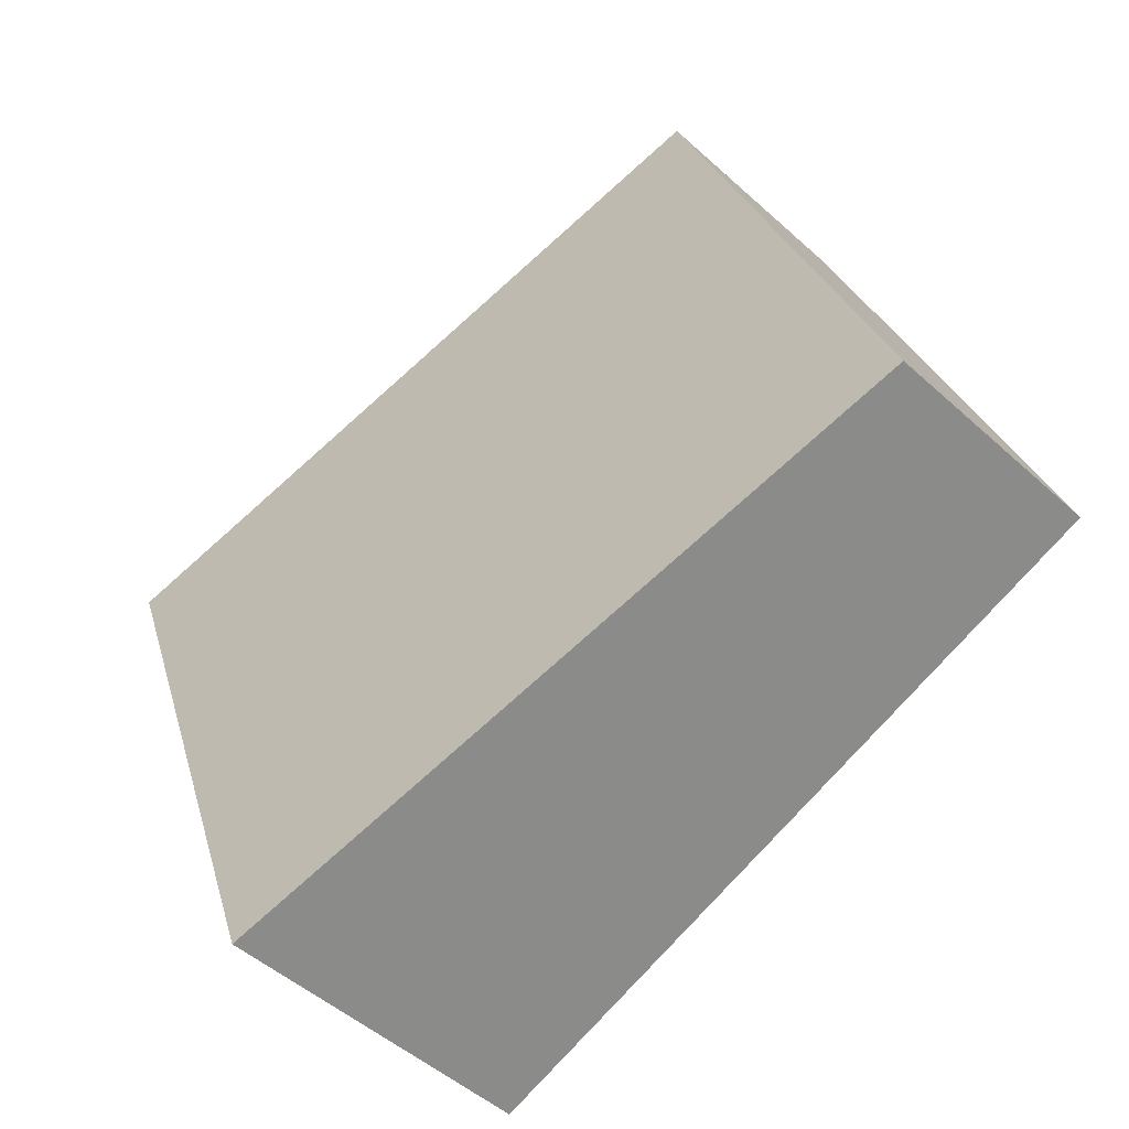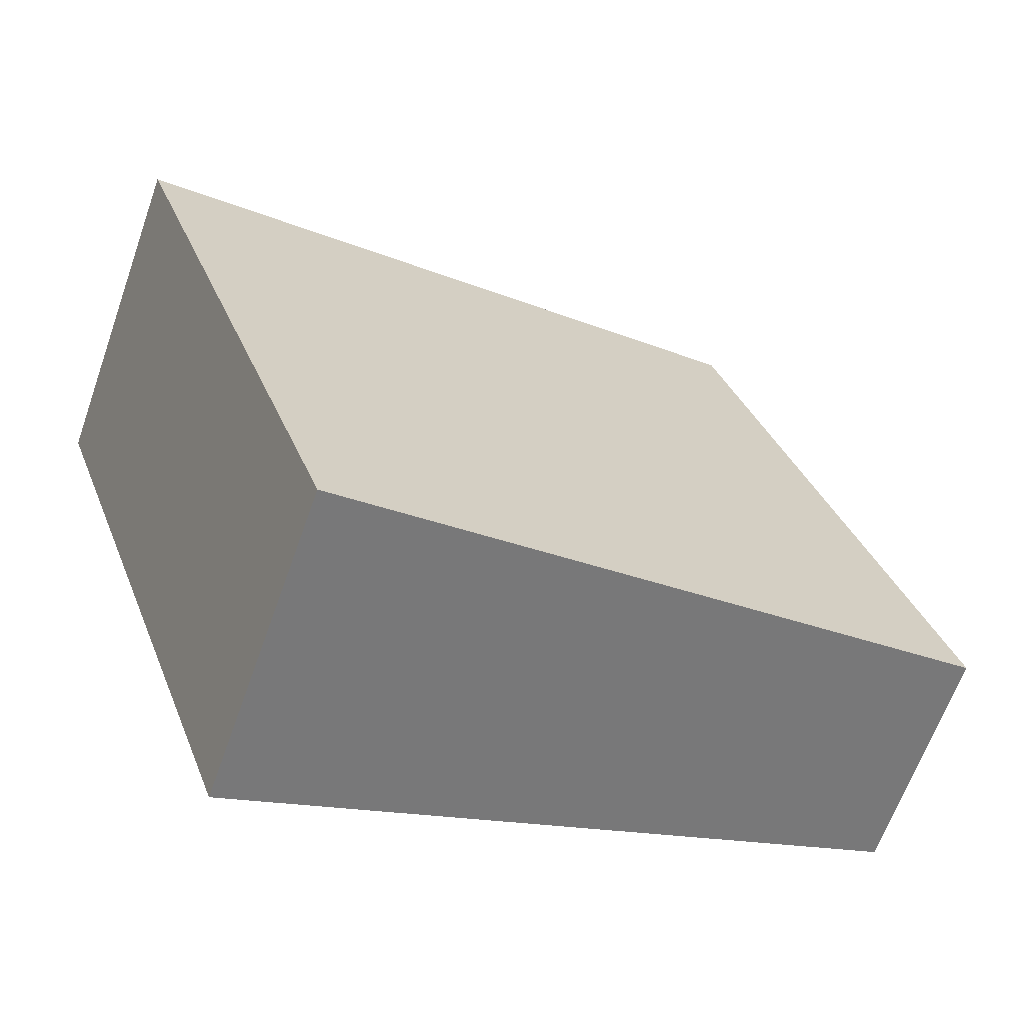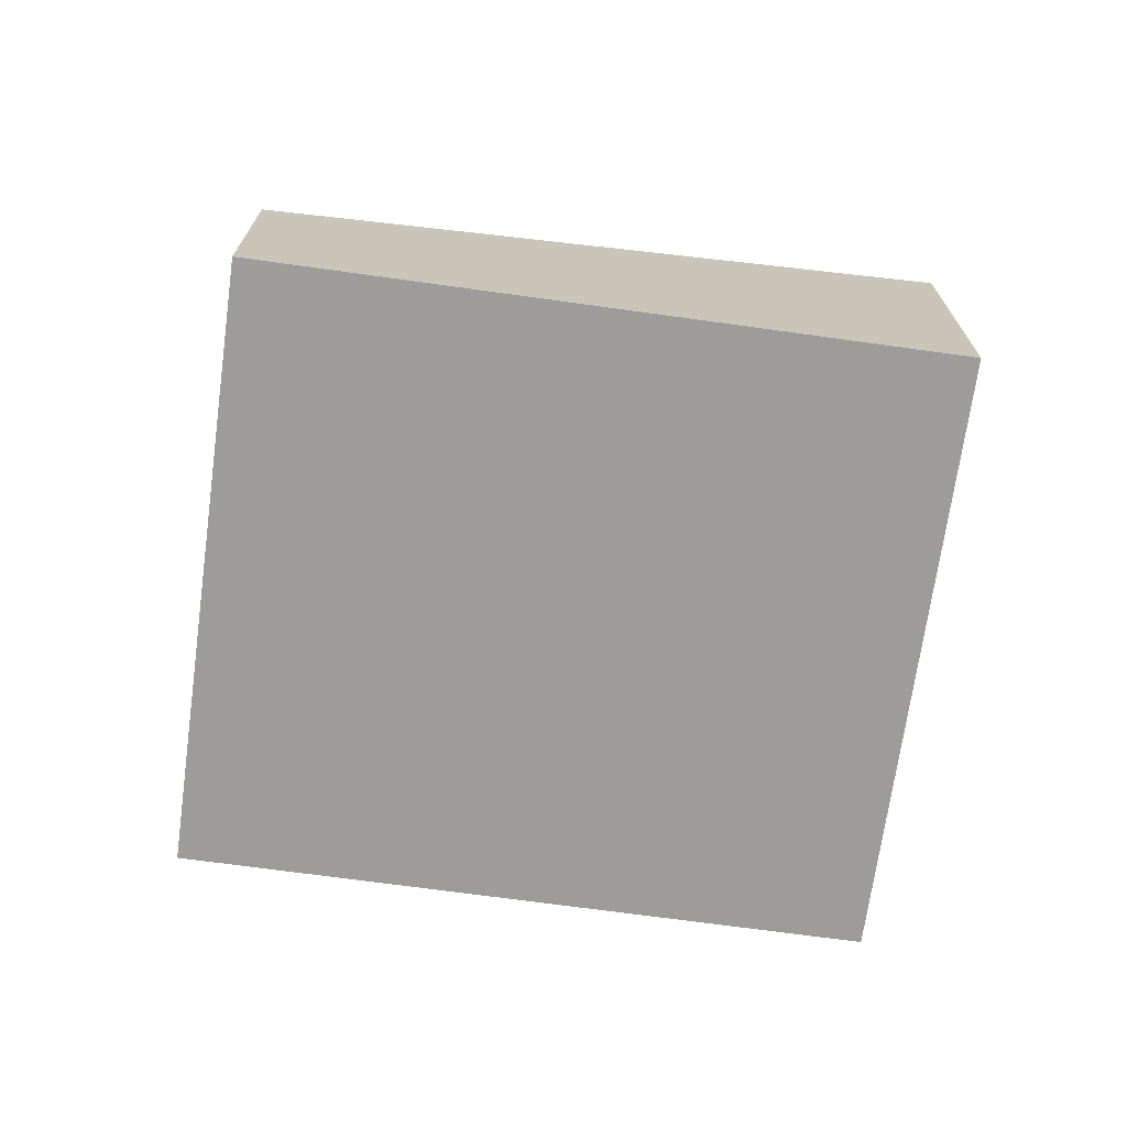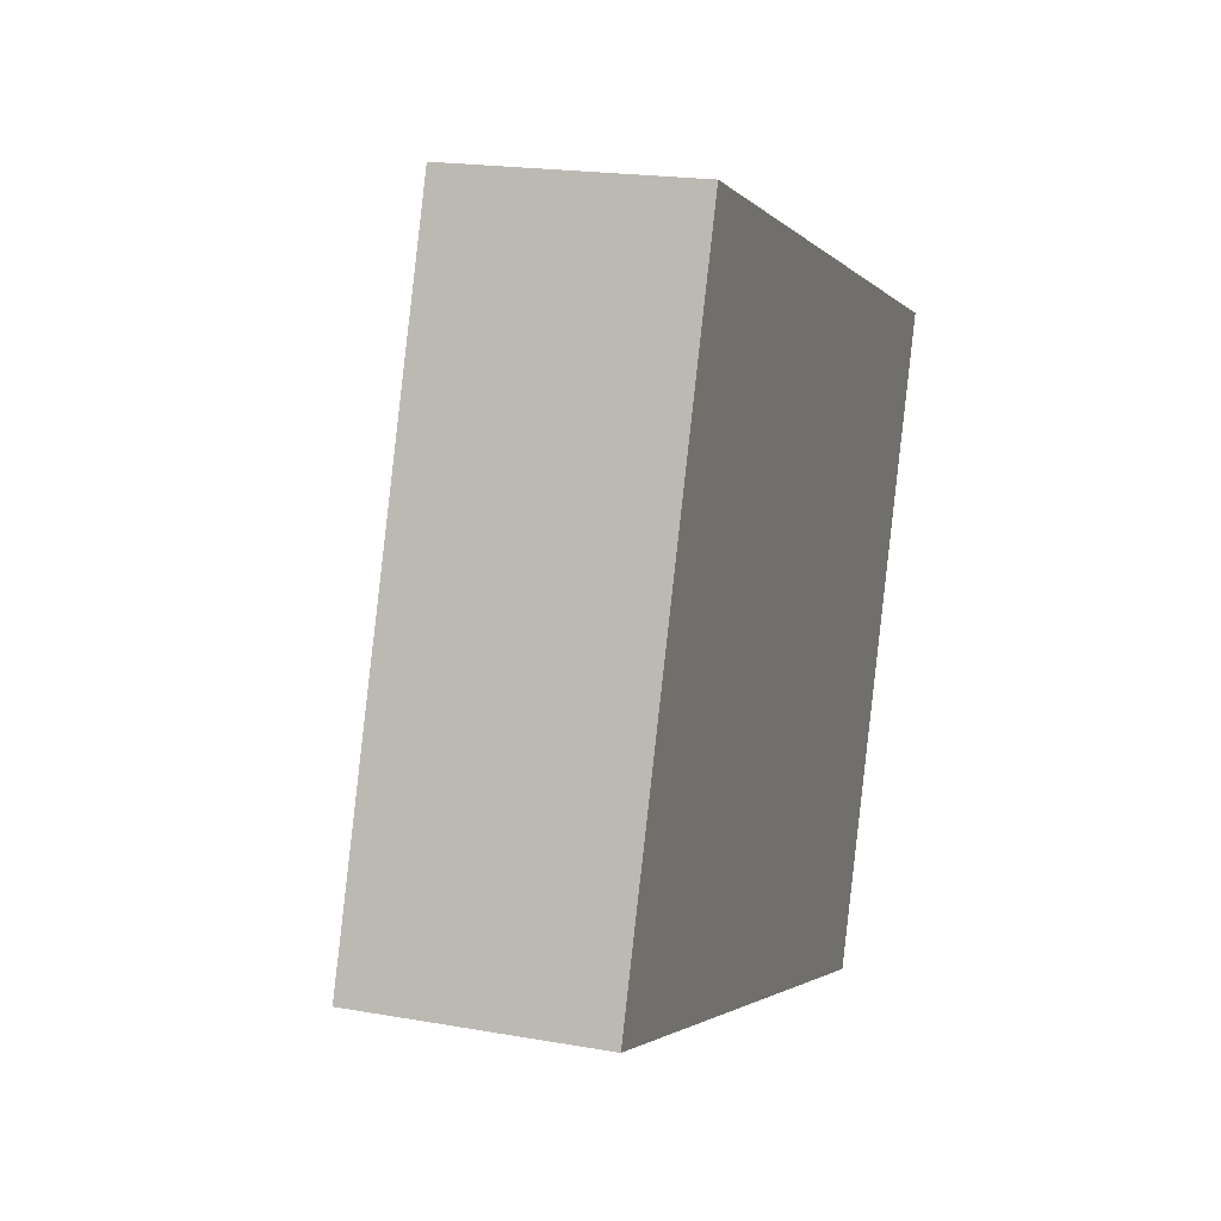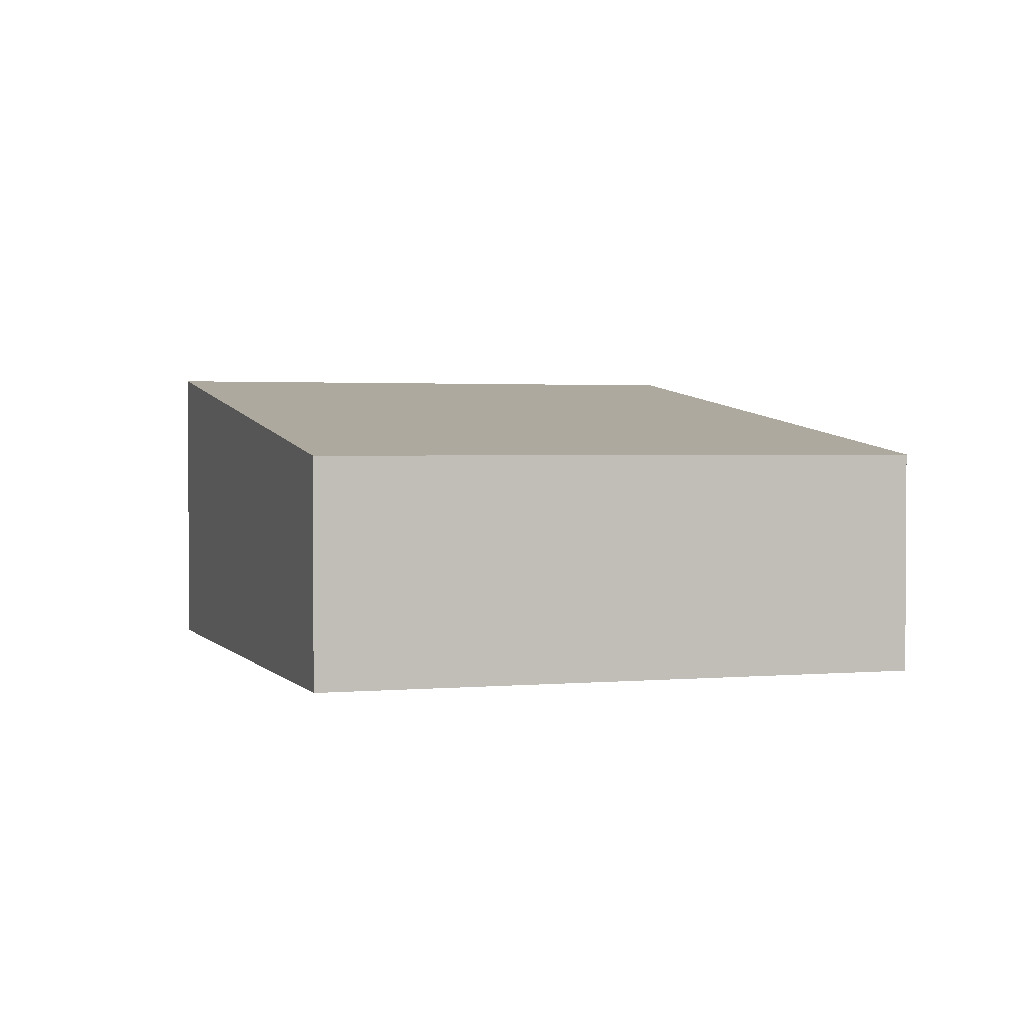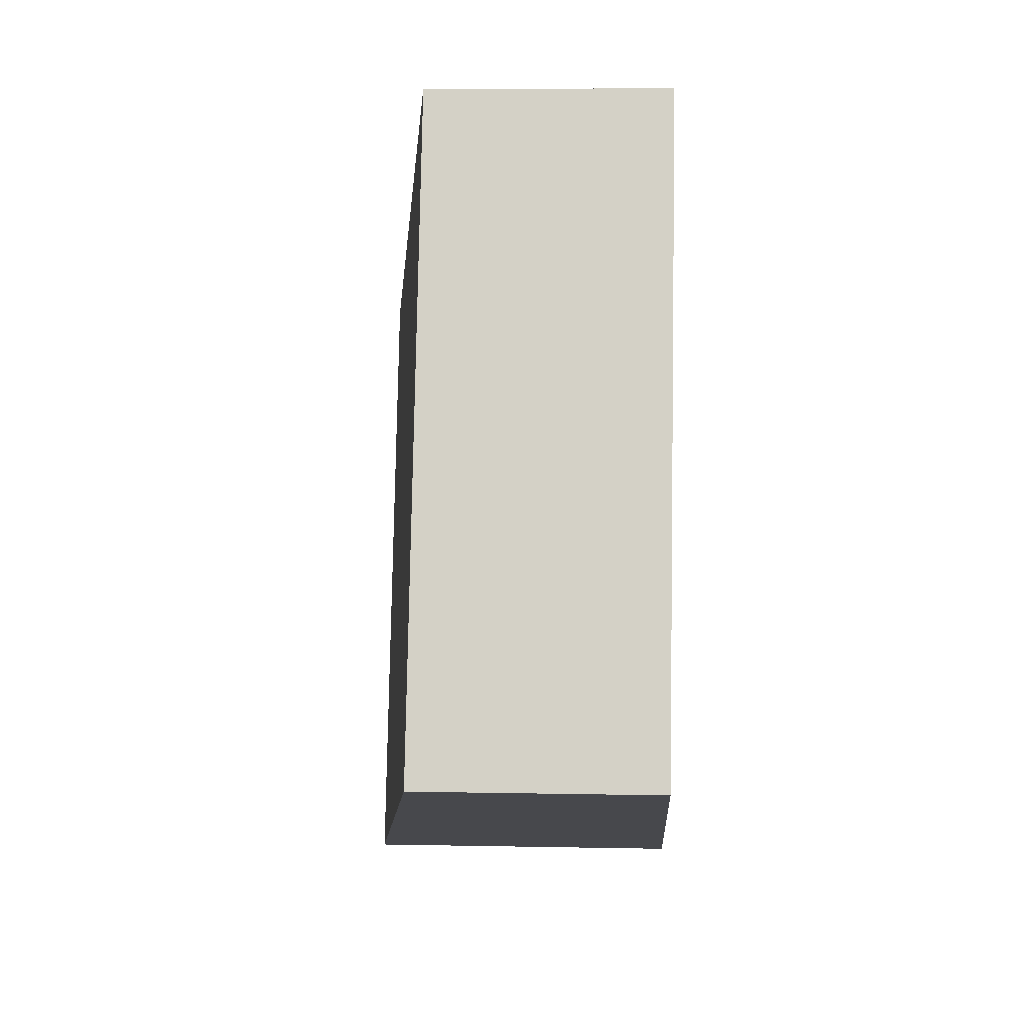
<metadata>
{"format":"obj","ext":"obj","renderer":"f3d","projection":"perspective","resolution":1024,"background":"white","views":[{"elev":-49.2,"azim":-135.1,"up":"+Z"},{"elev":-64.1,"azim":160.5,"up":"+Z"},{"elev":-70.2,"azim":12.3,"up":"+Y"},{"elev":19.1,"azim":-71.3,"up":"+Z"},{"elev":1.9,"azim":-88.0,"up":"+Y"},{"elev":8.6,"azim":-86.9,"up":"+Z"}]}
</metadata>
<code>
v  6.332 2.992 -2.328
v  2.065 2.139 5.614
v  8.397 2.992 3.286
v  3.845 2.657 -1.414
v  0 2.139 1.31e-16
v  6.332 1.425e-16 -2.328
v  3.845 8.658e-17 -1.414
v  0 0 0
v  2.065 -3.438e-16 5.614
v  8.397 -2.012e-16 3.286
g defaultobject
f 1 2 3
f 2 1 4
f 2 4 5
f 6 4 1
f 4 6 5
f 5 6 7
f 5 7 8
f 8 2 5
f 2 8 9
f 2 10 3
f 10 2 9
f 10 1 3
f 1 10 6
f 7 9 8
f 9 7 6
f 9 6 10

</code>
